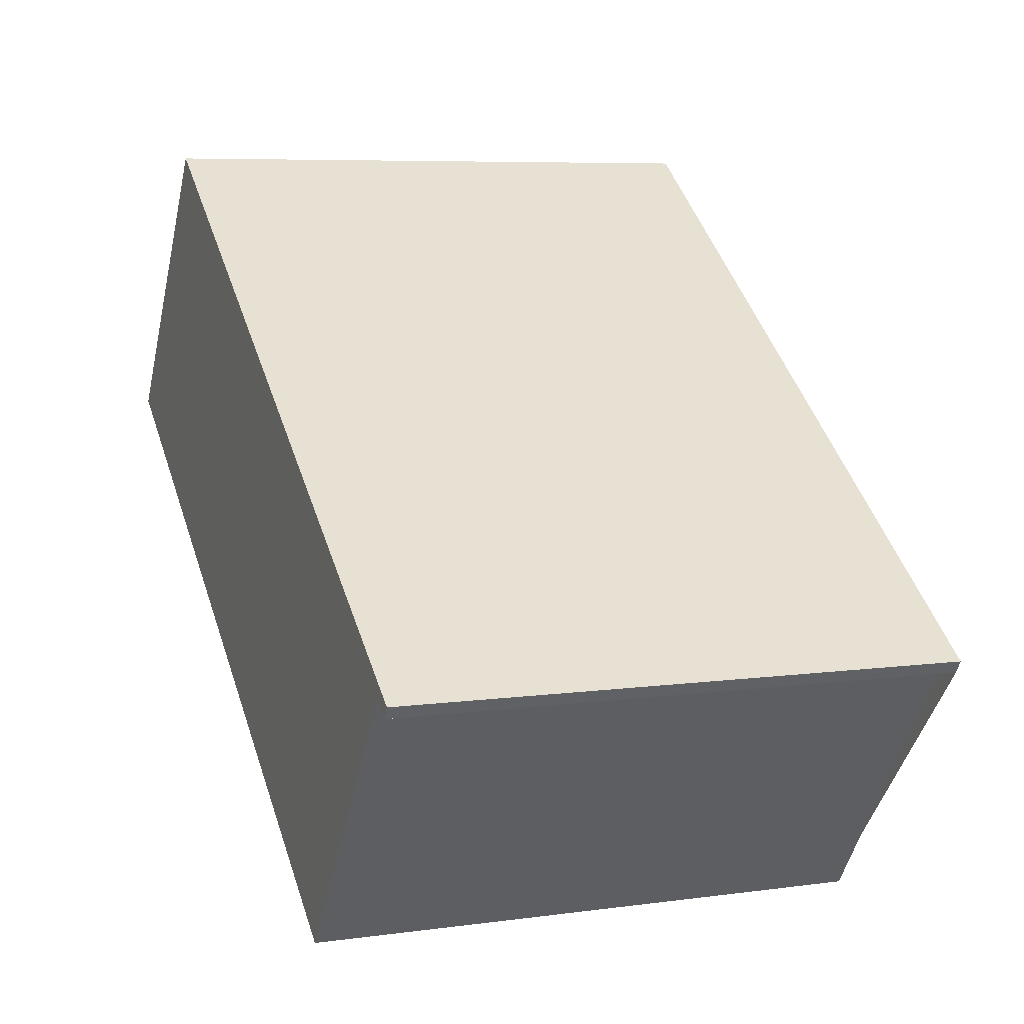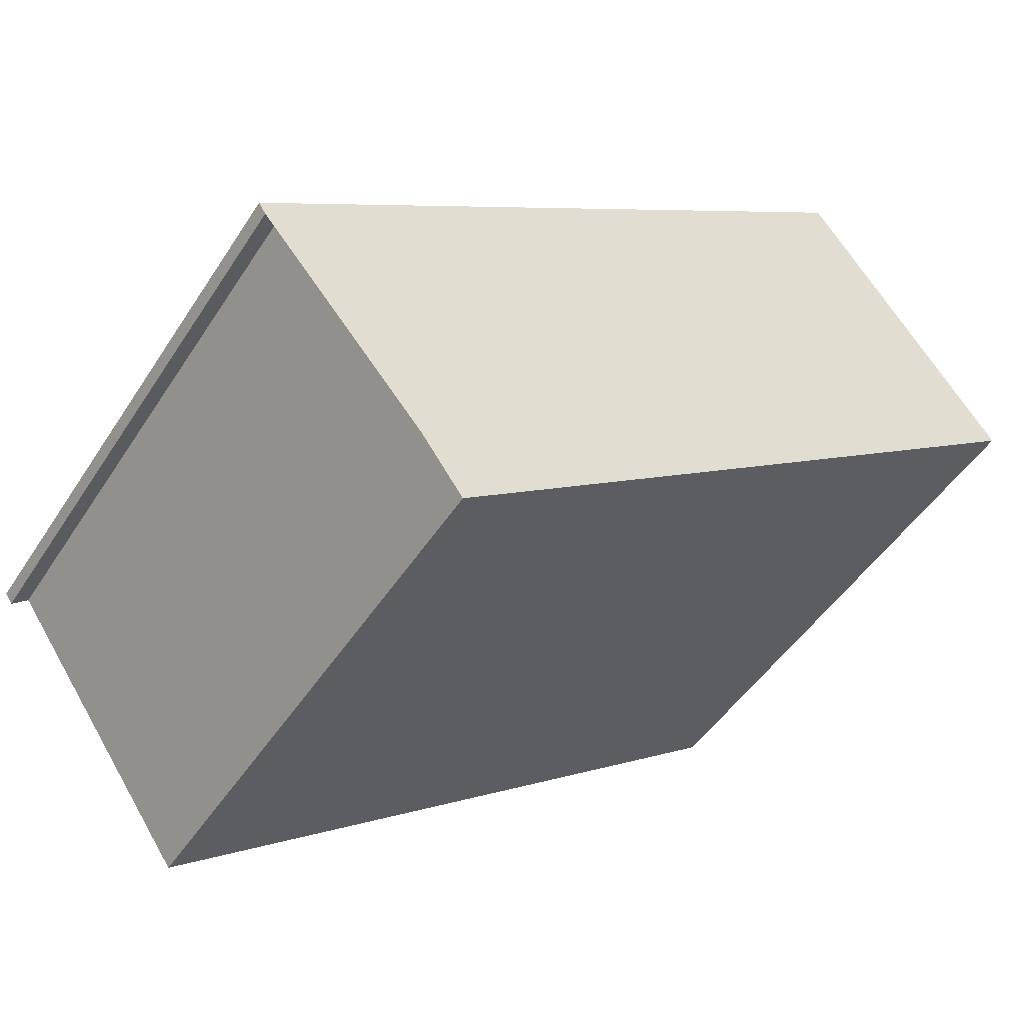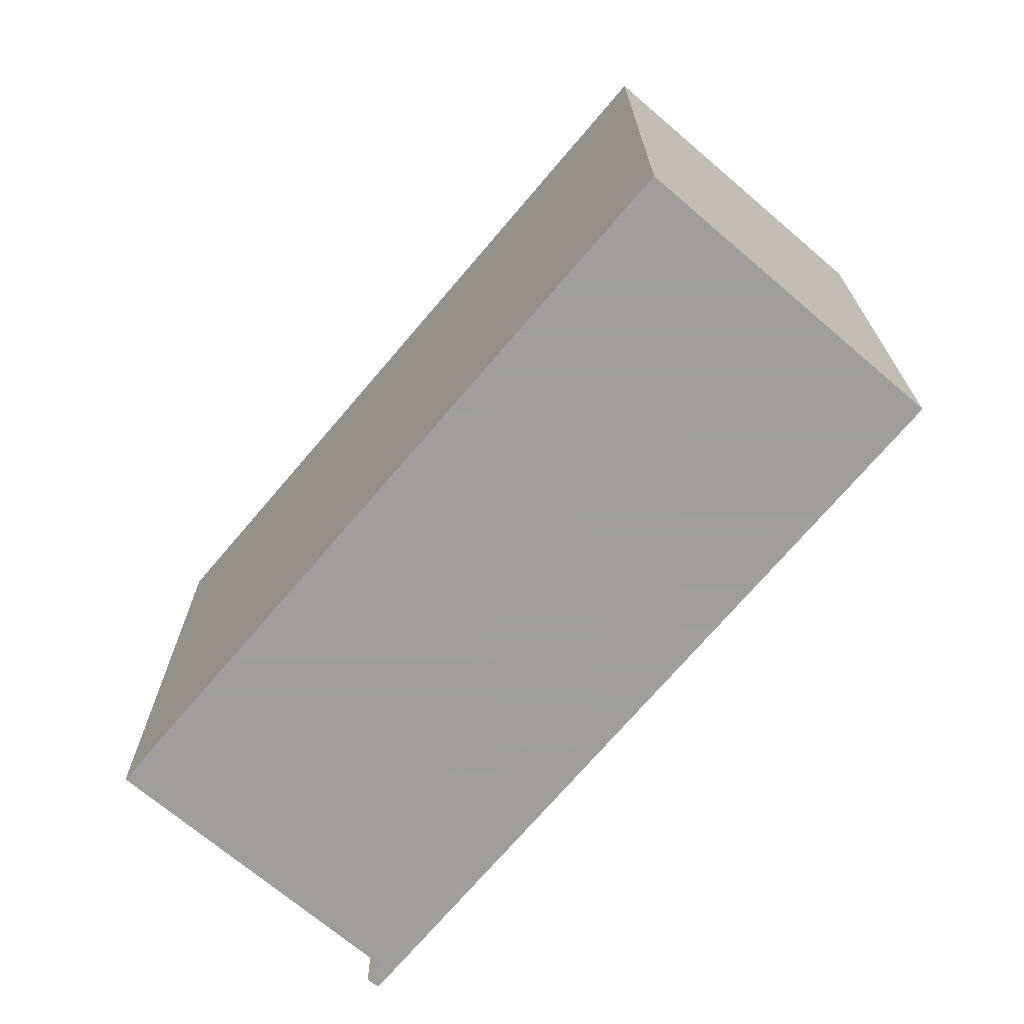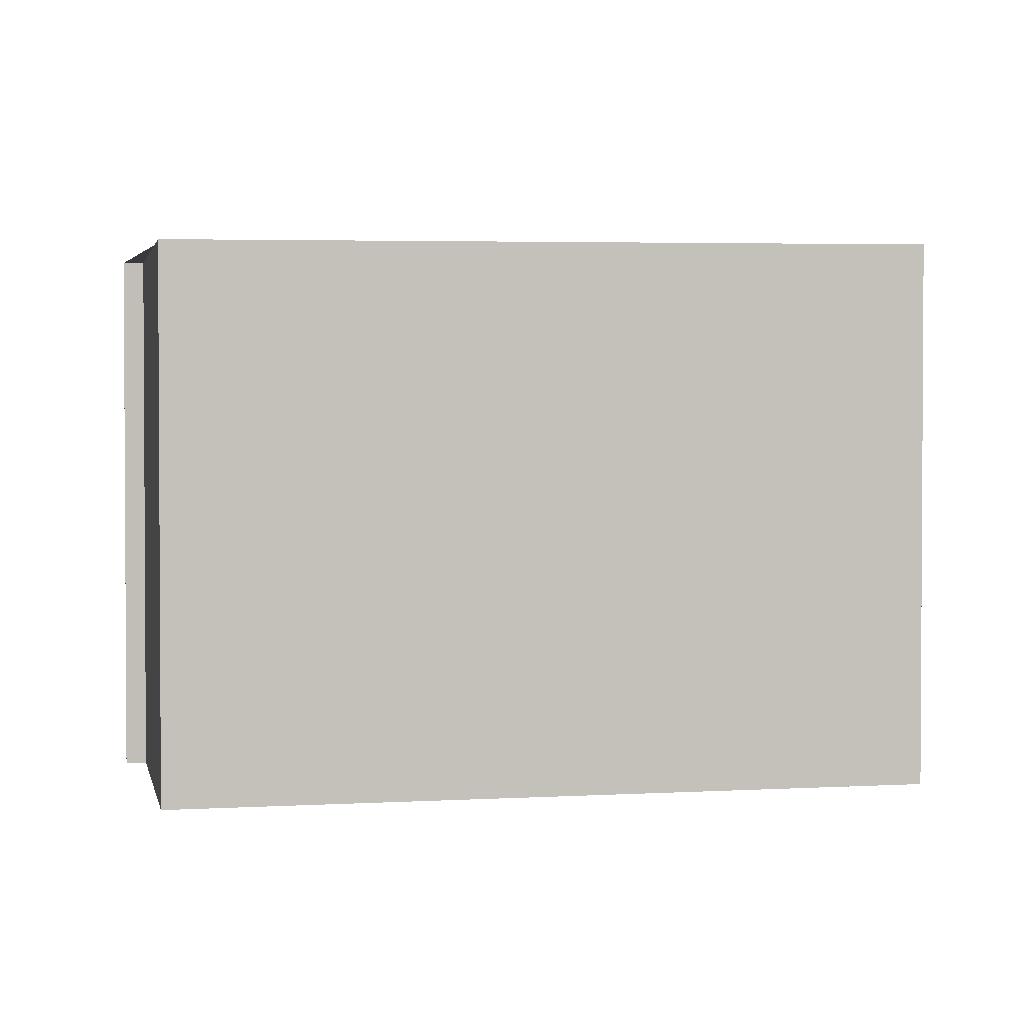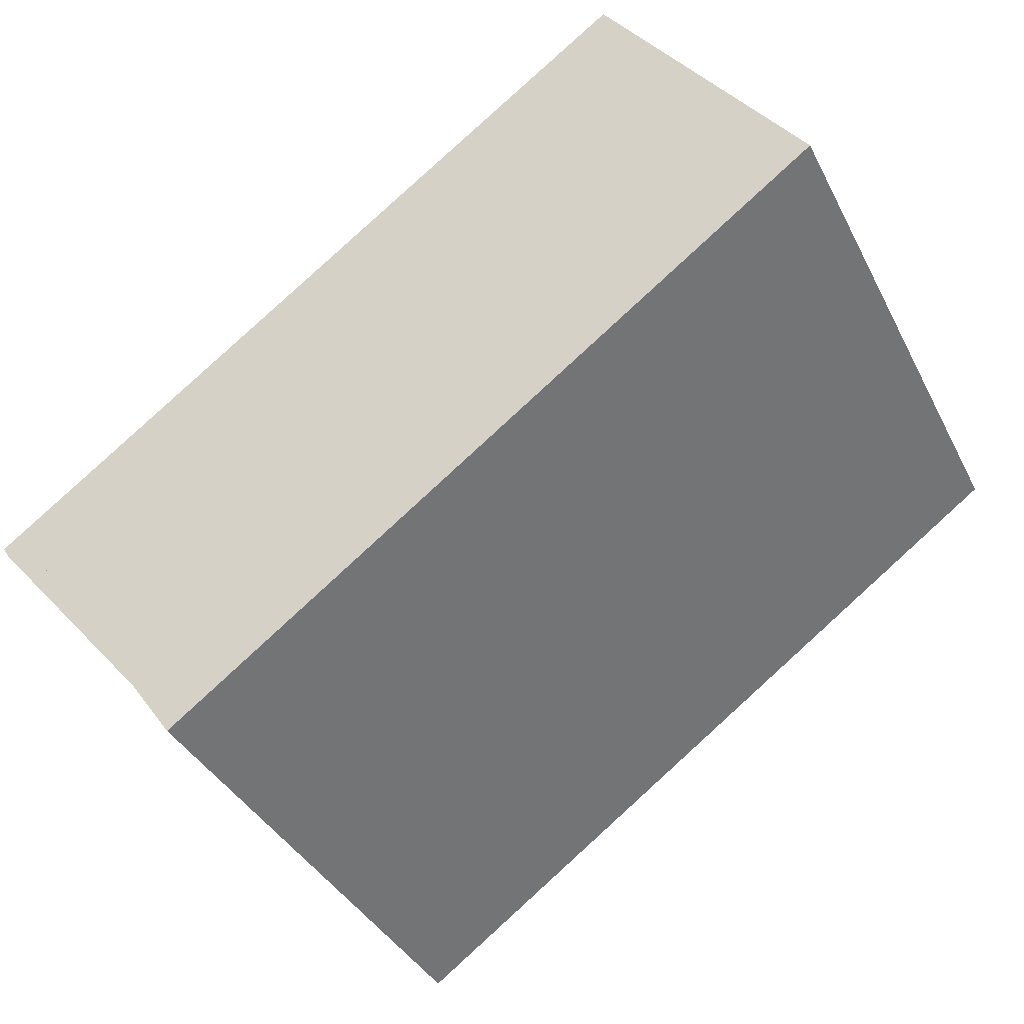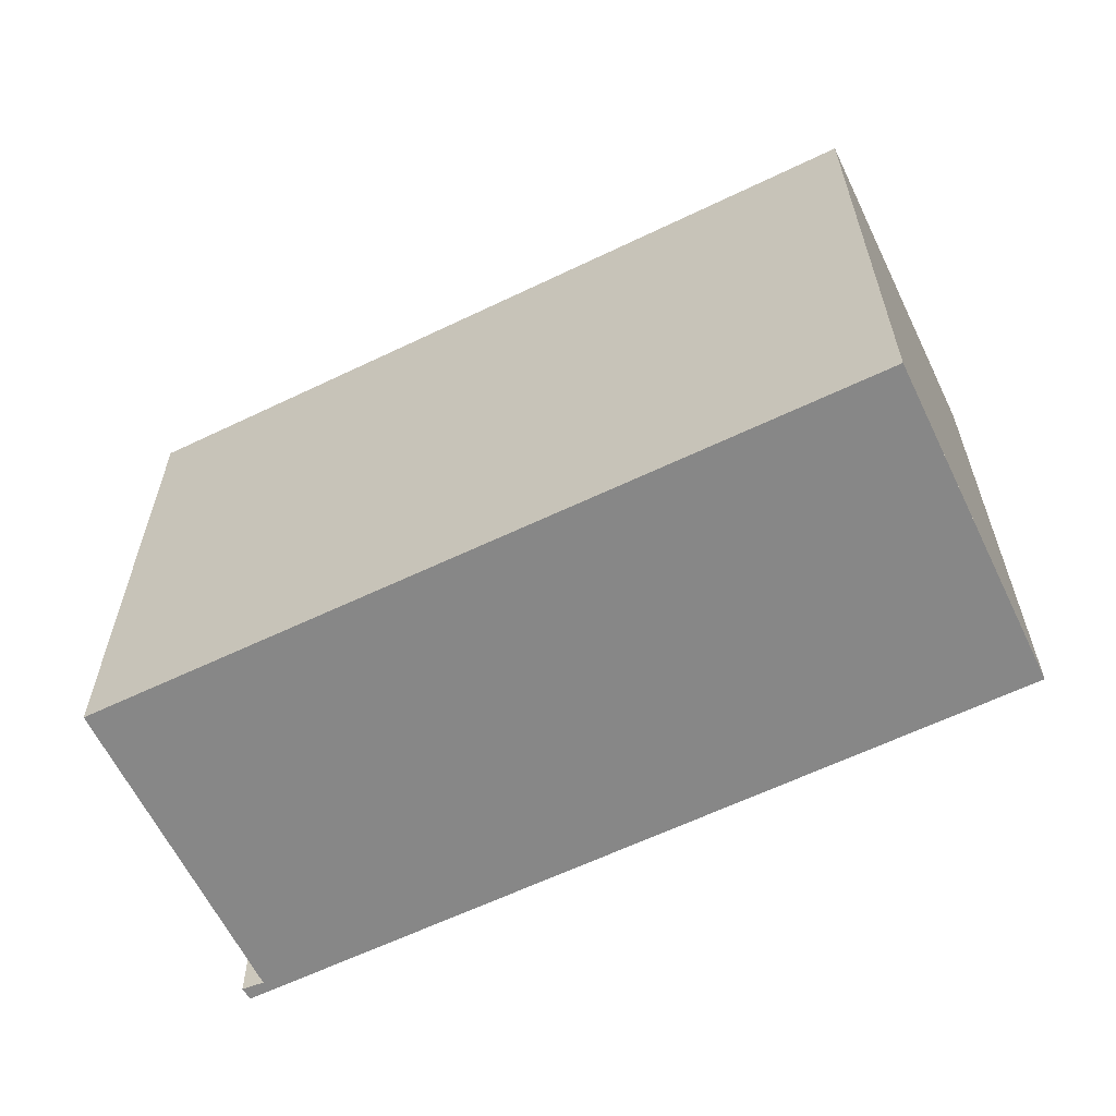
<metadata>
{"format":"obj","ext":"obj","renderer":"f3d","projection":"perspective","resolution":1024,"background":"white","views":[{"elev":7.0,"azim":-111.8,"up":"+Y"},{"elev":-48.1,"azim":-31.4,"up":"+Y"},{"elev":-71.1,"azim":85.3,"up":"+Z"},{"elev":1.9,"azim":23.6,"up":"+Z"},{"elev":-37.2,"azim":24.3,"up":"+Y"},{"elev":-62.4,"azim":61.5,"up":"+Z"}]}
</metadata>
<code>
v -748.3 -1403 6.11
v -750.4 -1400 6.124
v -750.6 -1400 6.122
v -750.7 -1400 6.122
v -743.4 -1395 6.223
v -741.3 -1398 6.208
v -743.7 -1395 6.22
v -741.5 -1398 6.204
v -741.5 -1398 6.204
v -741.3 -1398 6.208
v -748.3 -1403 6.11
v -750.7 -1400 6.122
v -747.1 -1398 6.172
v -750.4 -1400 6.126
v -750.4 -1400 6.126
v -748.3 -1403 6.11
v -748.3 -1403 6.11
v -748.3 -1403 6.11
v -748.3 -1403 6.11
v -748.3 -1403 0
v -748.3 -1403 0
v -750.6 -1400 6.122
v -750.4 -1400 6.124
v -750.4 -1400 0
v -750.6 -1400 0
v -750.7 -1400 6.122
v -750.6 -1400 6.122
v -750.6 -1400 0
v -750.7 -1400 -8.882e-16
v -750.4 -1400 6.126
v -750.7 -1400 6.122
v -750.7 -1400 0
v -750.4 -1400 0
v -741.3 -1398 6.208
v -743.4 -1395 6.223
v -743.4 -1395 0
v -741.3 -1398 -8.882e-16
v -741.5 -1398 6.204
v -741.3 -1398 6.208
v -741.3 -1398 8.882e-16
v -741.5 -1398 0
v -743.4 -1395 6.223
v -743.7 -1395 6.22
v -743.7 -1395 0
v -743.4 -1395 0
v -748.3 -1403 6.11
v -741.5 -1398 6.204
v -741.5 -1398 0
v -748.3 -1403 0
v -741.3 -1398 6.208
v -741.3 -1398 6.208
v -741.3 -1398 -8.882e-16
v -741.3 -1398 8.882e-16
v -750.4 -1400 6.124
v -748.3 -1403 6.11
v -748.3 -1403 0
v -750.4 -1400 0
v -750.7 -1400 6.122
v -750.7 -1400 6.122
v -750.7 -1400 -8.882e-16
v -750.7 -1400 0
v -743.7 -1395 6.22
v -747.1 -1398 6.172
v -747.1 -1398 0
v -743.7 -1395 0
v -747.1 -1398 6.172
v -750.4 -1400 6.126
v -750.4 -1400 0
v -747.1 -1398 0
v -748.3 -1403 6.11
v -748.3 -1403 6.11
v -748.3 -1403 0
v -748.3 -1403 0
v -748.3 -1403 0
v -750.4 -1400 0
v -750.6 -1400 0
v -750.7 -1400 0
v -743.4 -1395 0
v -741.3 -1398 0
f 17 1 11 16
f 10 6 8 9
f 9 7 5 10
f 16 11 2 3 12 15
f 15 12 4 14
f 14 13 15
f 15 13 7 9 16
f 16 9 8 17
f 19 20 21 18
f 23 24 25 22
f 27 28 29 26
f 31 32 33 30
f 35 36 37 34
f 39 40 41 38
f 43 44 45 42
f 47 48 49 46
f 51 52 53 50
f 55 56 57 54
f 59 60 61 58
f 63 64 65 62
f 67 68 69 66
f 71 72 73 70
f 75 76 77 78 79 74

</code>
